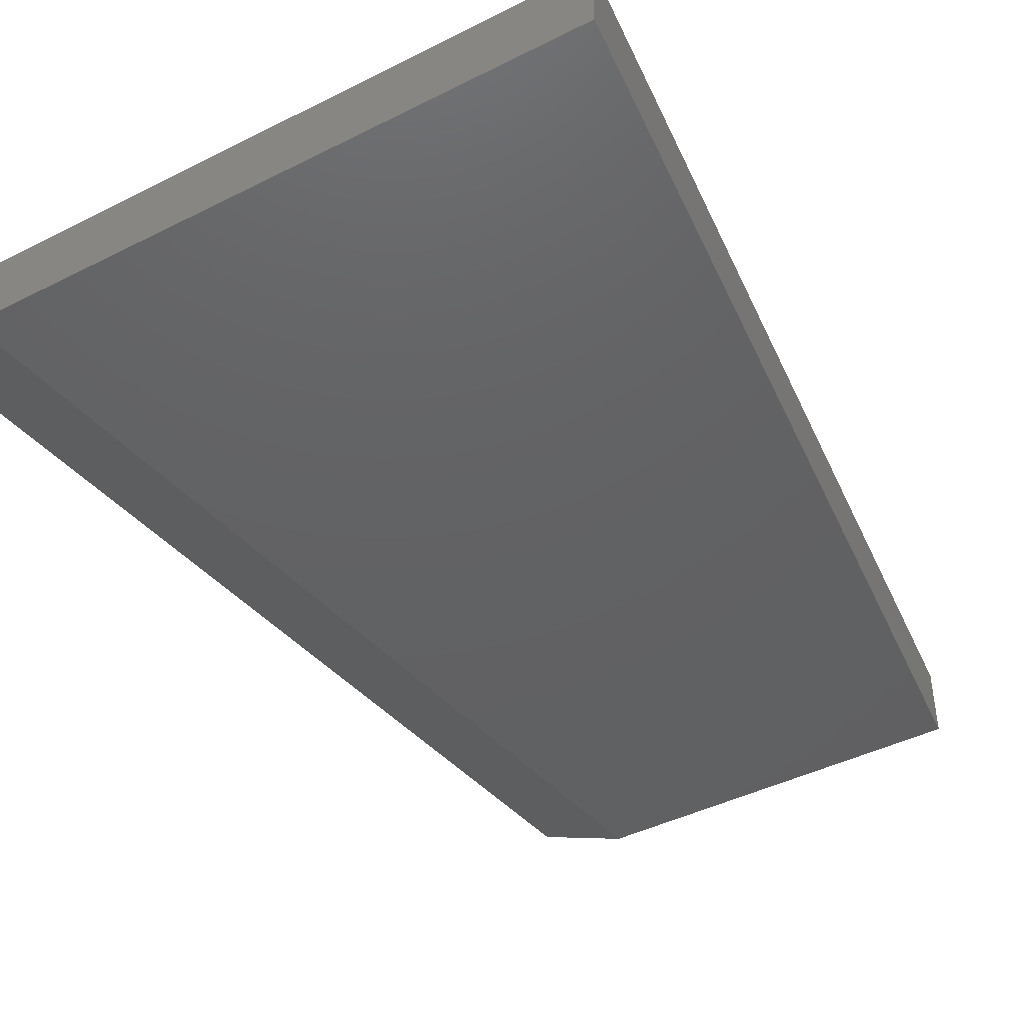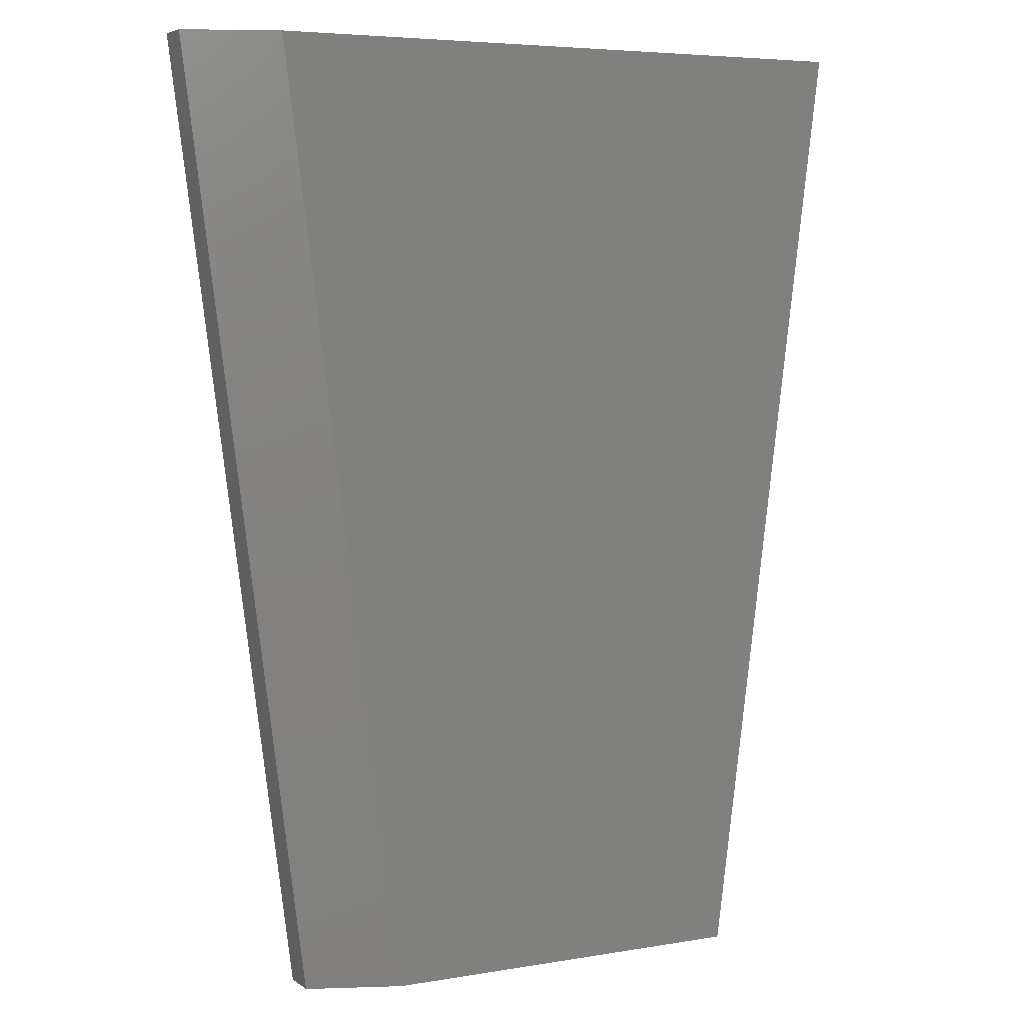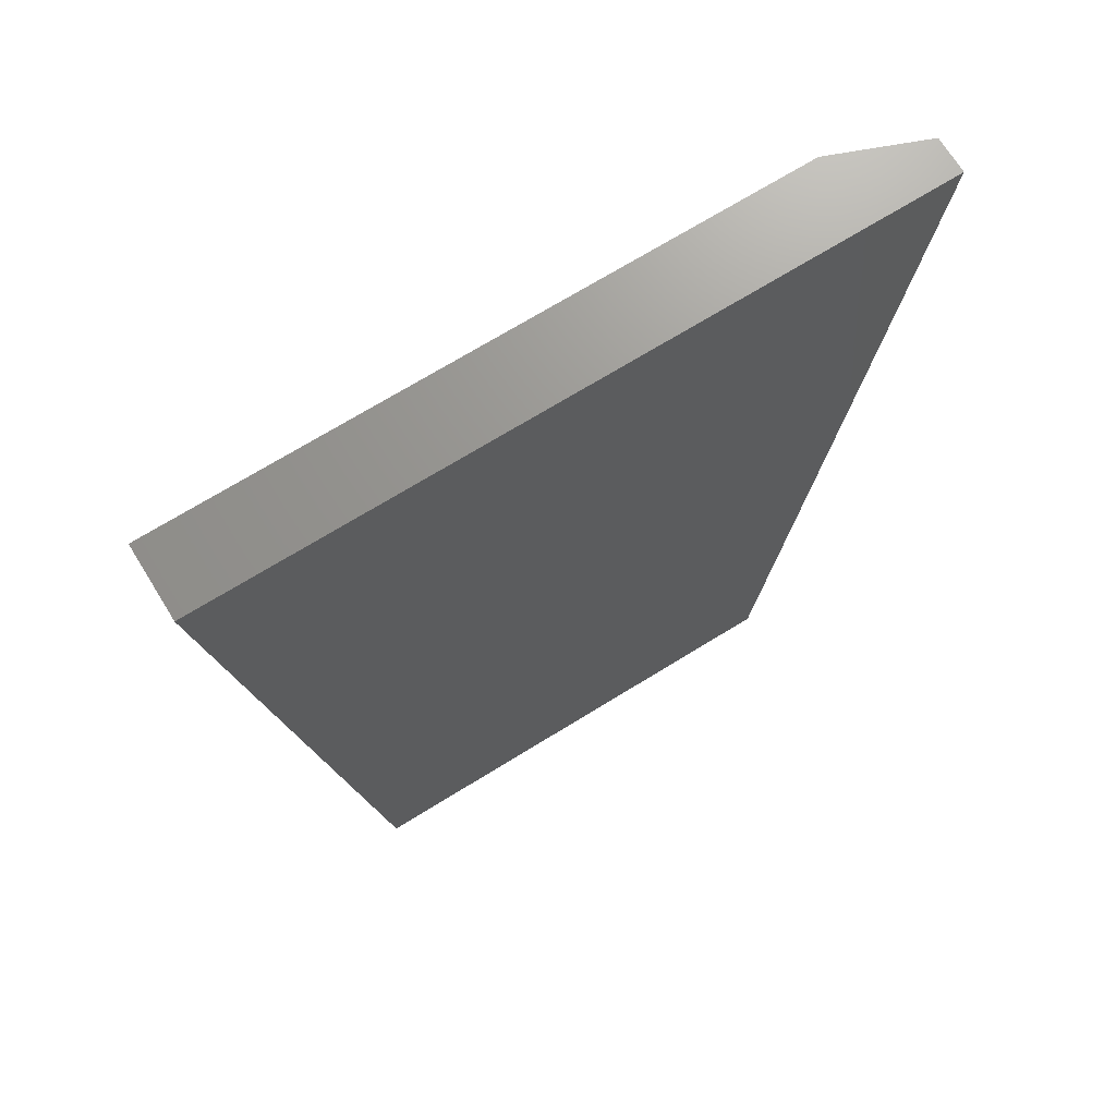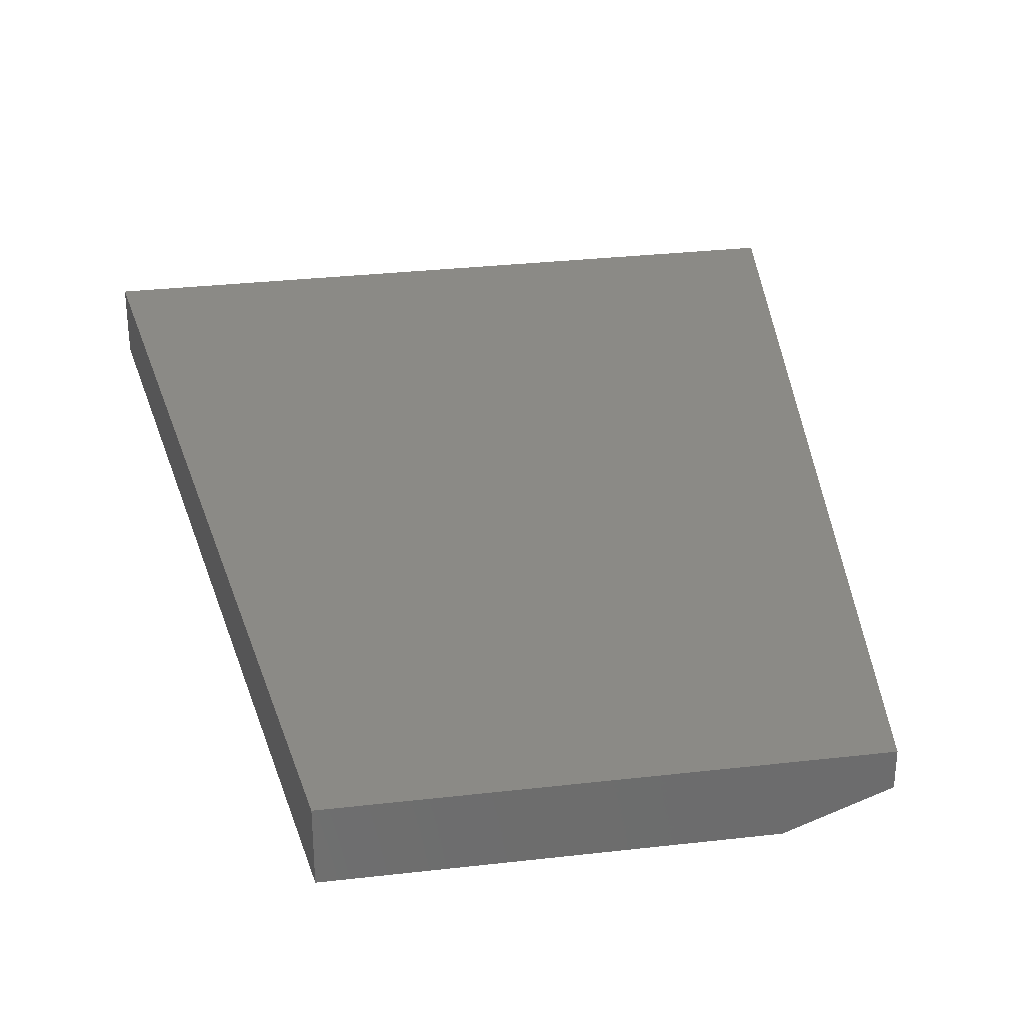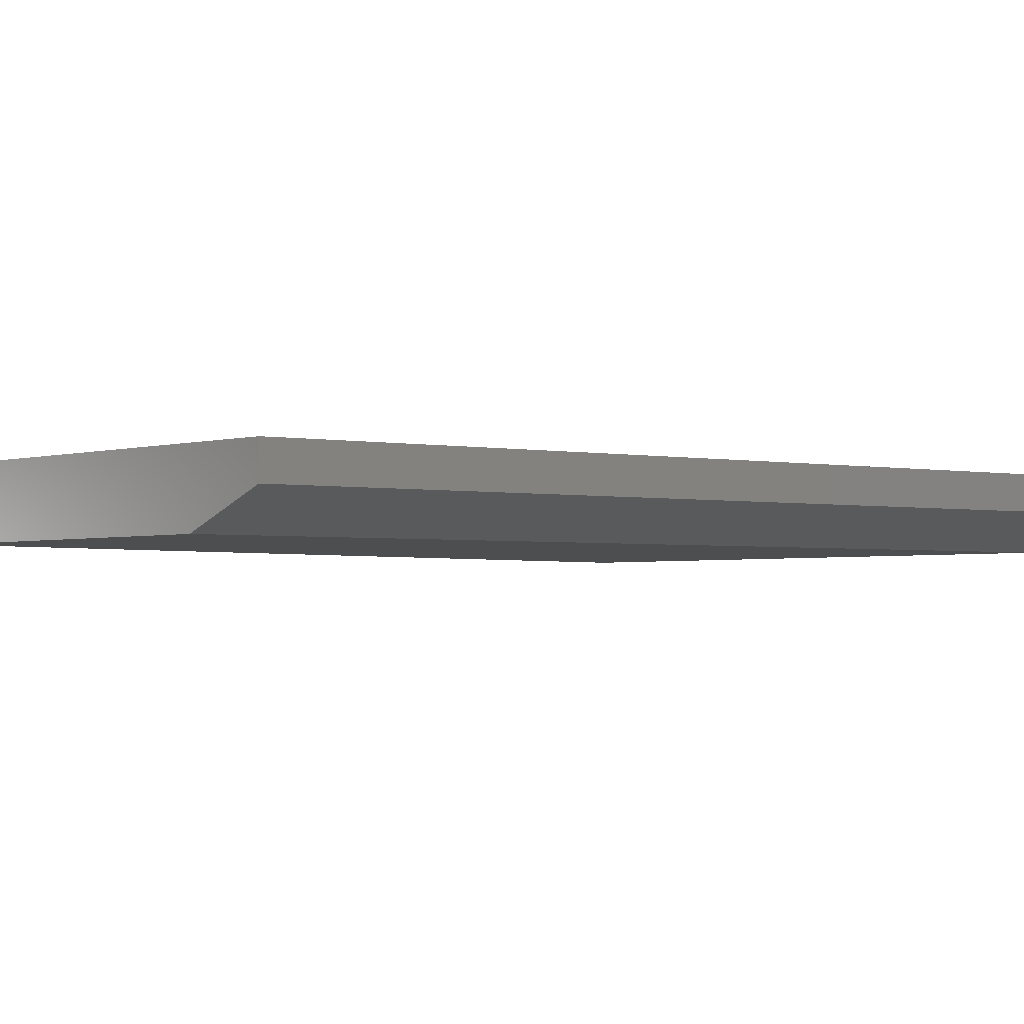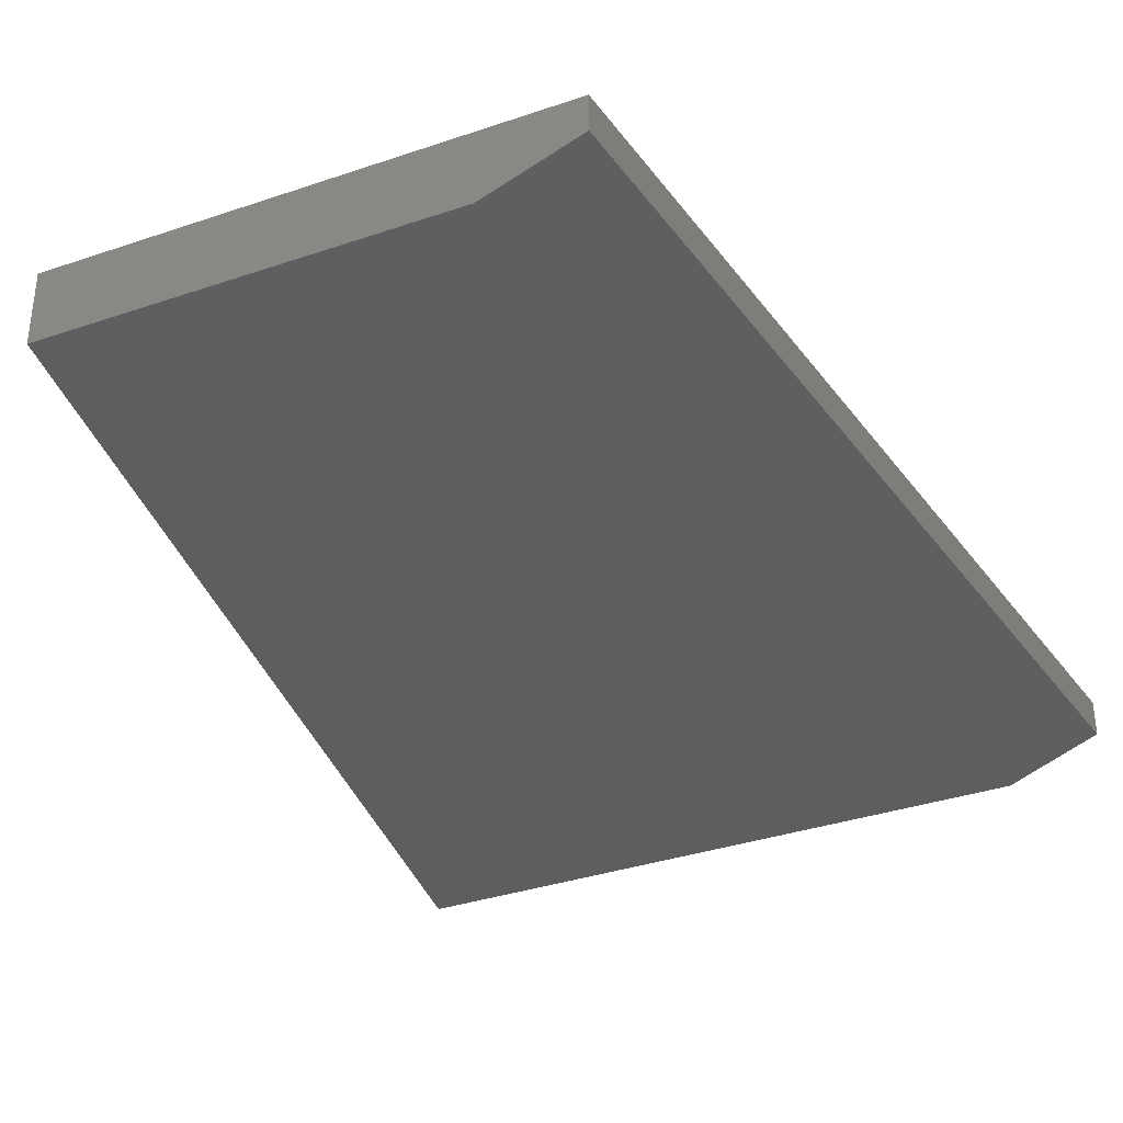
<metadata>
{"format":"stl","ext":"stl","renderer":"f3d","projection":"perspective","resolution":1024,"background":"white","views":[{"elev":-43.7,"azim":30.6,"up":"+Y"},{"elev":5.6,"azim":-27.4,"up":"+Z"},{"elev":70.6,"azim":148.3,"up":"+Z"},{"elev":31.1,"azim":170.7,"up":"+Y"},{"elev":-2.5,"azim":-132.5,"up":"+Y"},{"elev":-35.5,"azim":-155.8,"up":"+Y"}]}
</metadata>
<code>
# stl→obj: 10 verts, 16 faces
v -0.1291 -0.0625 -0.75
v 0.2018 -0.0625 -0.75
v -0.2338 -0.0625 0.07812
v 0.3064 -0.0625 0.07812
v 0.3064 3.436e-17 0.07812
v -0.3125 -3.852e-34 0.07812
v -0.3125 -0.03125 0.07812
v 0.2018 -1.742e-17 -0.75
v -0.2079 -4.016e-17 -0.75
v -0.2079 -0.03125 -0.75
f 1 2 3
f 3 2 4
f 4 5 3
f 3 5 6
f 3 6 7
f 8 2 9
f 9 2 1
f 9 1 10
f 7 6 10
f 10 6 9
f 1 3 10
f 10 3 7
f 9 6 8
f 8 6 5
f 2 8 4
f 4 8 5

</code>
